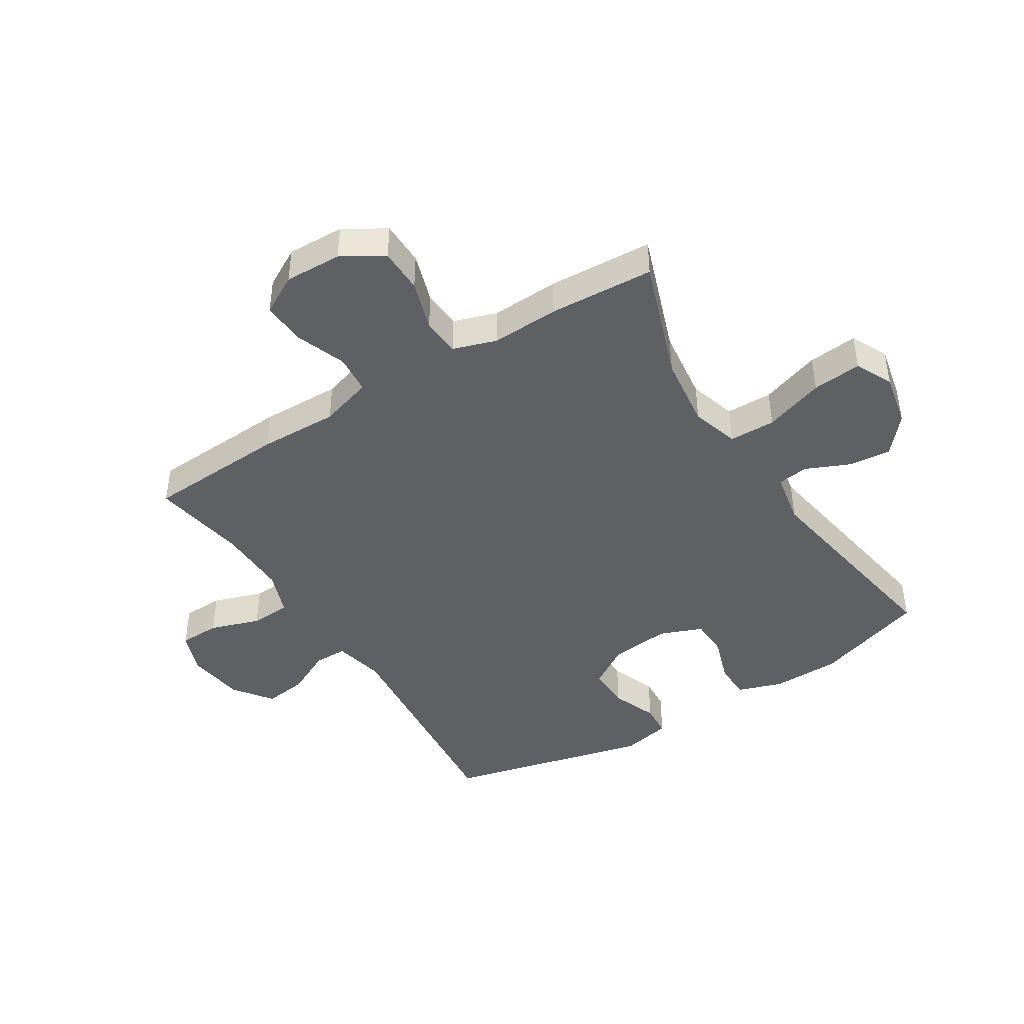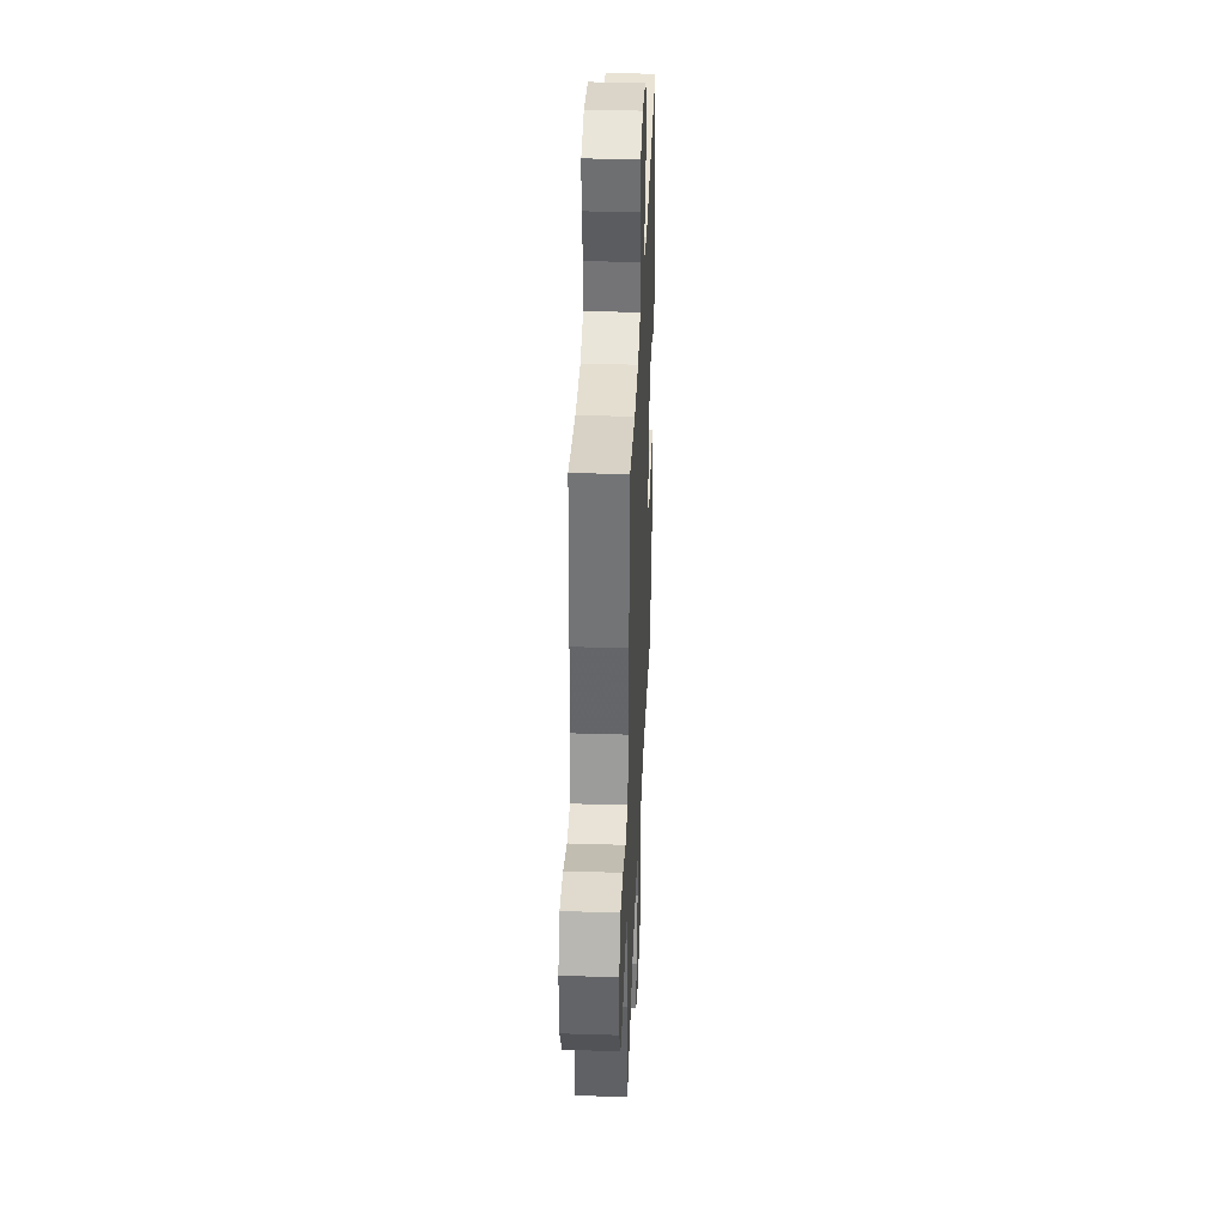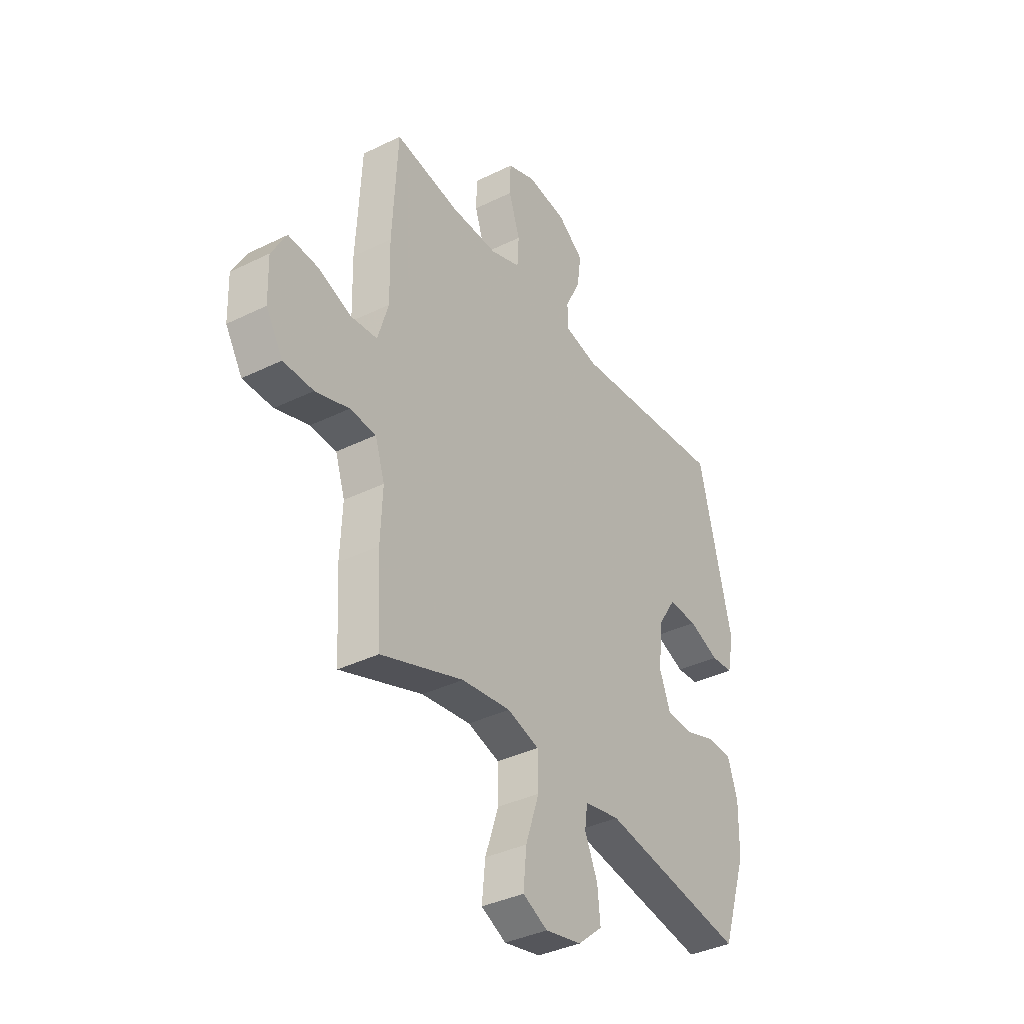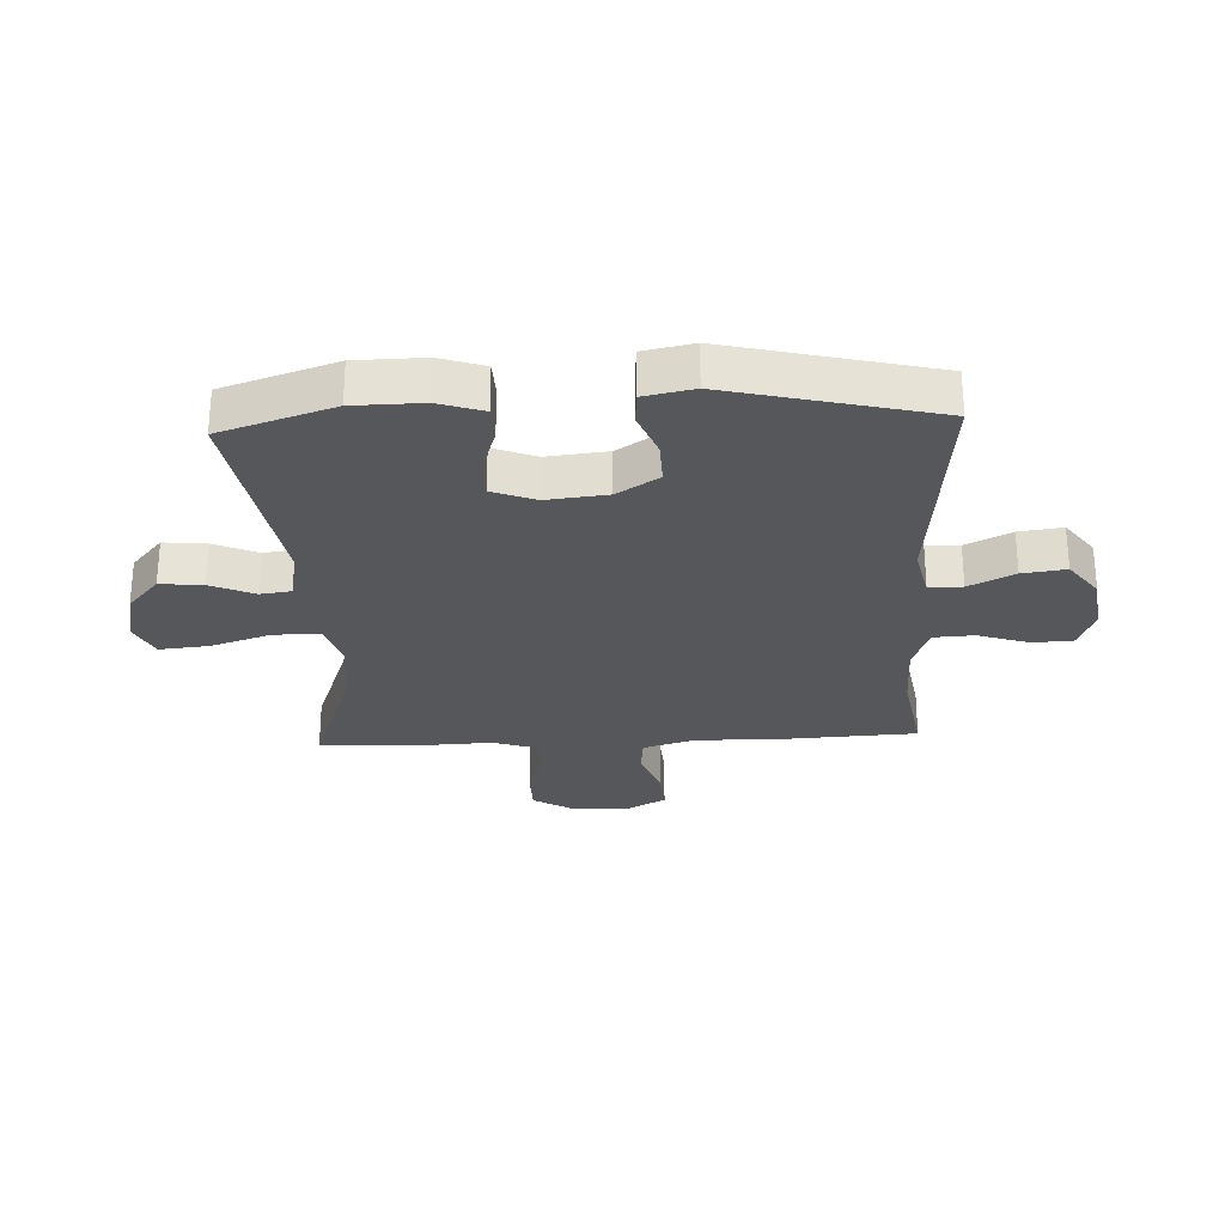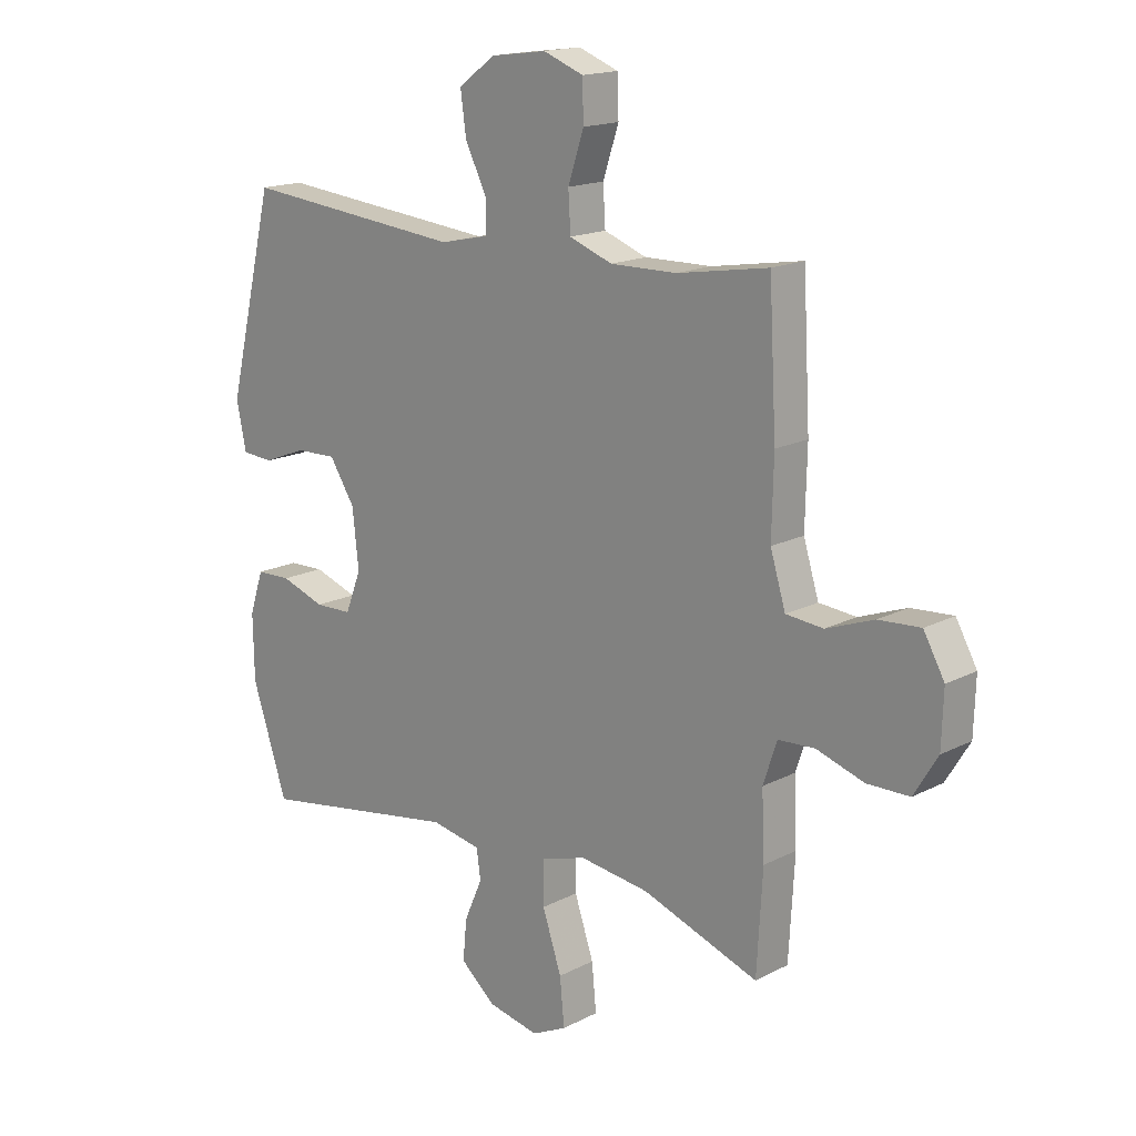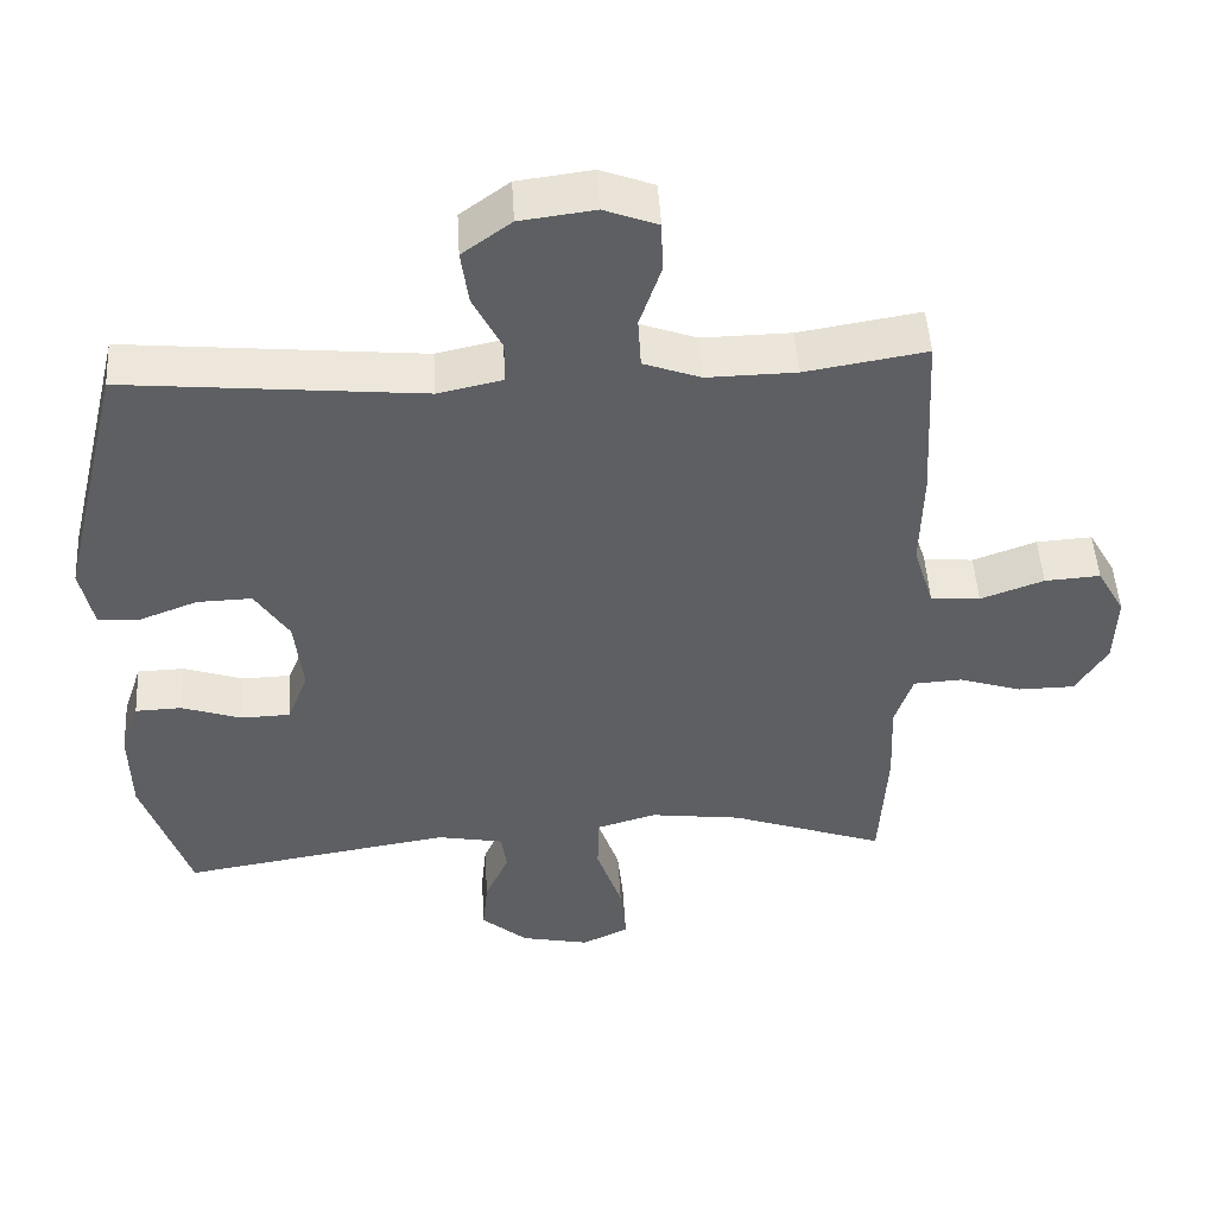
<metadata>
{"format":"obj","ext":"obj","renderer":"f3d","projection":"perspective","resolution":1024,"background":"white","views":[{"elev":-43.4,"azim":122.1,"up":"+Y"},{"elev":36.8,"azim":92.3,"up":"+Z"},{"elev":-37.3,"azim":122.3,"up":"+Z"},{"elev":-27.3,"azim":-87.4,"up":"+Y"},{"elev":16.5,"azim":43.6,"up":"+Z"},{"elev":49.0,"azim":-3.3,"up":"+Z"}]}
</metadata>
<code>
v -0.5 0.07 -0.5
v -0.563 0.07 -0.311
v -0.565 0.07 -0.196
v -0.54 0.07 -0.121
v -0.478 0.07 -0.119
v -0.399 0.07 -0.146
v -0.333 0.07 -0.144
v -0.305 0.07 -0.072
v -0.316 0.07 0.03
v -0.361 0.07 0.1
v -0.434 0.07 0.098
v -0.511 0.07 0.068
v -0.567 0.07 0.072
v -0.584 0.07 0.155
v -0.5 0.07 0.5
v -0.106 0.07 0.462
v -0.02 0.07 0.481
v -0.02 0.07 0.537
v -0.058 0.07 0.613
v -0.068 0.07 0.686
v -0.003 0.07 0.734
v 0.096 0.07 0.747
v 0.167 0.07 0.72
v 0.169 0.07 0.651
v 0.141 0.07 0.567
v 0.145 0.07 0.499
v 0.221 0.07 0.471
v 0.339 0.07 0.473
v 0.5 0.07 0.5
v 0.513 0.07 0.263
v 0.51 0.07 0.13
v 0.537 0.07 0.042
v 0.603 0.07 0.036
v 0.687 0.07 0.067
v 0.761 0.07 0.072
v 0.798 0.07 0.006
v 0.795 0.07 -0.09
v 0.753 0.07 -0.159
v 0.678 0.07 -0.16
v 0.594 0.07 -0.133
v 0.529 0.07 -0.137
v 0.505 0.07 -0.21
v 0.51 0.07 -0.324
v 0.5 0.07 -0.5
v 0.294 0.07 -0.427
v 0.171 0.07 -0.411
v 0.091 0.07 -0.435
v 0.09 0.07 -0.513
v 0.124 0.07 -0.614
v 0.132 0.07 -0.697
v 0.07 0.07 -0.727
v -0.021 0.07 -0.708
v -0.083 0.07 -0.655
v -0.076 0.07 -0.583
v -0.044 0.07 -0.51
v -0.051 0.07 -0.458
v -0.14 0.07 -0.441
v -0.5 0 -0.5
v -0.563 0 -0.311
v -0.565 0 -0.196
v -0.54 0 -0.121
v -0.478 0 -0.119
v -0.399 0 -0.146
v -0.333 0 -0.144
v -0.305 0 -0.072
v -0.316 0 0.03
v -0.361 0 0.1
v -0.434 0 0.098
v -0.511 0 0.068
v -0.567 0 0.072
v -0.584 0 0.155
v -0.5 0 0.5
v -0.106 0 0.462
v -0.02 0 0.481
v -0.02 0 0.537
v -0.058 0 0.613
v -0.068 0 0.686
v -0.003 0 0.734
v 0.096 0 0.747
v 0.167 0 0.72
v 0.169 0 0.651
v 0.141 0 0.567
v 0.145 0 0.499
v 0.221 0 0.471
v 0.339 0 0.473
v 0.5 0 0.5
v 0.513 0 0.263
v 0.51 0 0.13
v 0.537 0 0.042
v 0.603 0 0.036
v 0.687 0 0.067
v 0.761 0 0.072
v 0.798 0 0.006
v 0.795 0 -0.09
v 0.753 0 -0.159
v 0.678 0 -0.16
v 0.594 0 -0.133
v 0.529 0 -0.137
v 0.505 0 -0.21
v 0.51 0 -0.324
v 0.5 0 -0.5
v 0.294 0 -0.427
v 0.171 0 -0.411
v 0.091 0 -0.435
v 0.09 0 -0.513
v 0.124 0 -0.614
v 0.132 0 -0.697
v 0.07 0 -0.727
v -0.021 0 -0.708
v -0.083 0 -0.655
v -0.076 0 -0.583
v -0.044 0 -0.51
v -0.051 0 -0.458
v -0.14 0 -0.441
f 53 54 55
f 52 53 55
f 51 52 55
f 50 51 55
f 49 50 55
f 48 49 55
f 47 48 55 56
f 46 47 56 57
f 42 43 44 45
f 41 42 45 46
f 38 39 40
f 37 38 40
f 36 37 40
f 35 36 40
f 34 35 40
f 33 34 40
f 32 33 40 41
f 41 46 57
f 32 41 57
f 31 32 57
f 31 57 1
f 30 31 1
f 29 30 1
f 28 29 1
f 23 24 25
f 22 23 25
f 21 22 25
f 20 21 25
f 19 20 25
f 18 19 25
f 17 18 25 26
f 16 17 26 27
f 14 15 16
f 13 14 16
f 12 13 16
f 11 12 16
f 16 27 28
f 11 16 28
f 10 11 28
f 4 5 6
f 3 4 6
f 2 3 6
f 1 2 6
f 1 6 7
f 28 1 7
f 9 10 28
f 8 9 28
f 7 8 28
f 112 111 110
f 112 110 109
f 112 109 108
f 112 108 107
f 112 107 106
f 112 106 105
f 113 112 105 104
f 114 113 104 103
f 102 101 100 99
f 103 102 99 98
f 97 96 95
f 97 95 94
f 97 94 93
f 97 93 92
f 97 92 91
f 97 91 90
f 98 97 90 89
f 114 103 98
f 114 98 89
f 114 89 88
f 58 114 88
f 58 88 87
f 58 87 86
f 58 86 85
f 82 81 80
f 82 80 79
f 82 79 78
f 82 78 77
f 82 77 76
f 82 76 75
f 83 82 75 74
f 84 83 74 73
f 73 72 71
f 73 71 70
f 73 70 69
f 73 69 68
f 85 84 73
f 85 73 68
f 85 68 67
f 63 62 61
f 63 61 60
f 63 60 59
f 63 59 58
f 64 63 58
f 64 58 85
f 85 67 66
f 85 66 65
f 85 65 64
f 1 58 59 2
f 2 59 60 3
f 3 60 61 4
f 4 61 62 5
f 5 62 63 6
f 6 63 64 7
f 7 64 65 8
f 8 65 66 9
f 9 66 67 10
f 10 67 68 11
f 11 68 69 12
f 12 69 70 13
f 13 70 71 14
f 14 71 72 15
f 15 72 73 16
f 16 73 74 17
f 17 74 75 18
f 18 75 76 19
f 19 76 77 20
f 20 77 78 21
f 21 78 79 22
f 22 79 80 23
f 23 80 81 24
f 24 81 82 25
f 25 82 83 26
f 26 83 84 27
f 27 84 85 28
f 28 85 86 29
f 29 86 87 30
f 30 87 88 31
f 31 88 89 32
f 32 89 90 33
f 33 90 91 34
f 34 91 92 35
f 35 92 93 36
f 36 93 94 37
f 37 94 95 38
f 38 95 96 39
f 39 96 97 40
f 40 97 98 41
f 41 98 99 42
f 42 99 100 43
f 43 100 101 44
f 44 101 102 45
f 45 102 103 46
f 46 103 104 47
f 47 104 105 48
f 48 105 106 49
f 49 106 107 50
f 50 107 108 51
f 51 108 109 52
f 52 109 110 53
f 53 110 111 54
f 54 111 112 55
f 55 112 113 56
f 56 113 114 57
f 57 114 58 1

</code>
